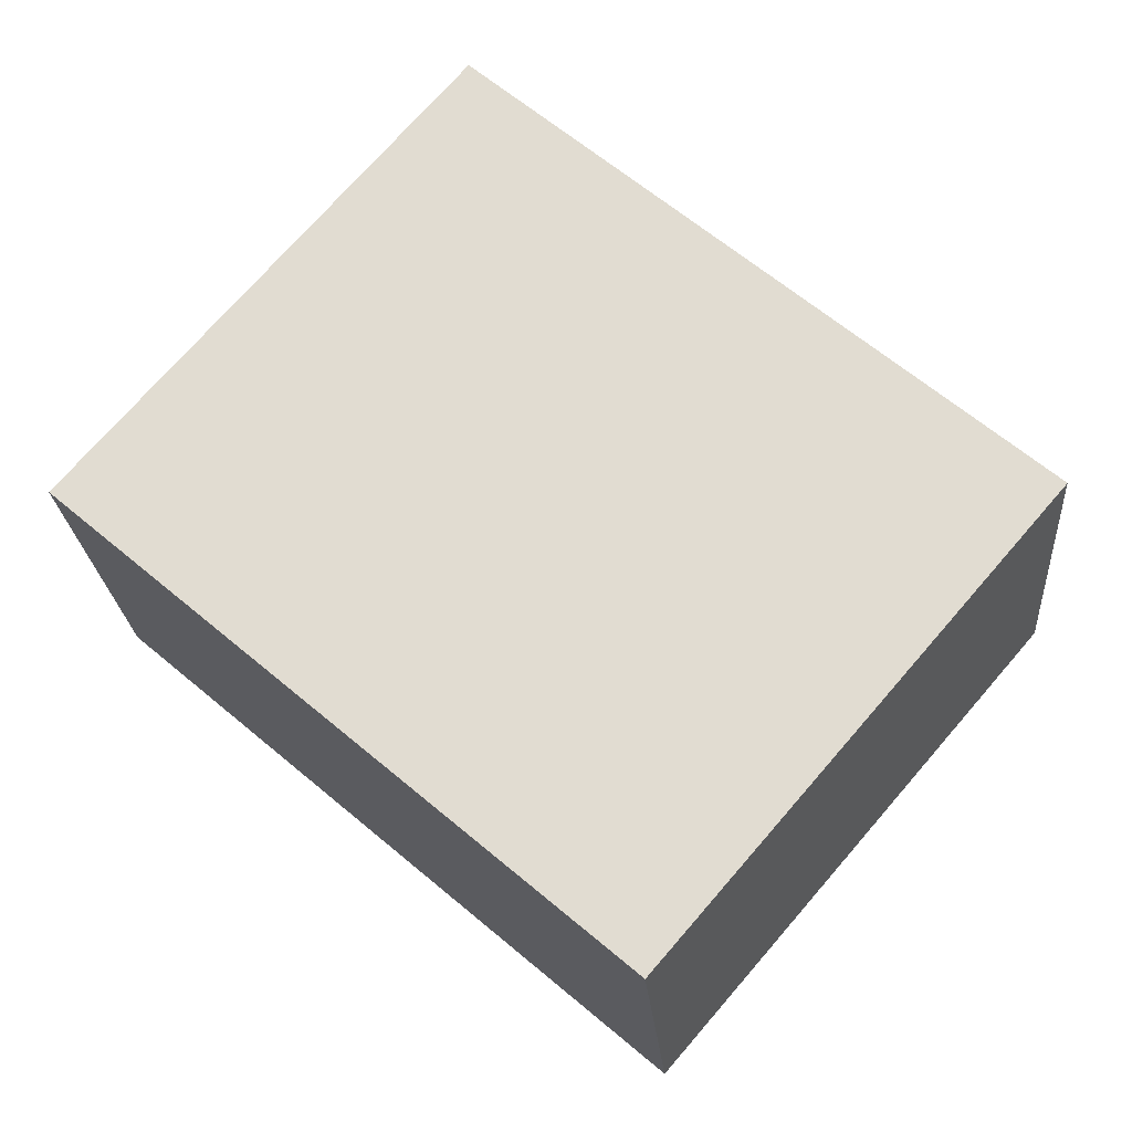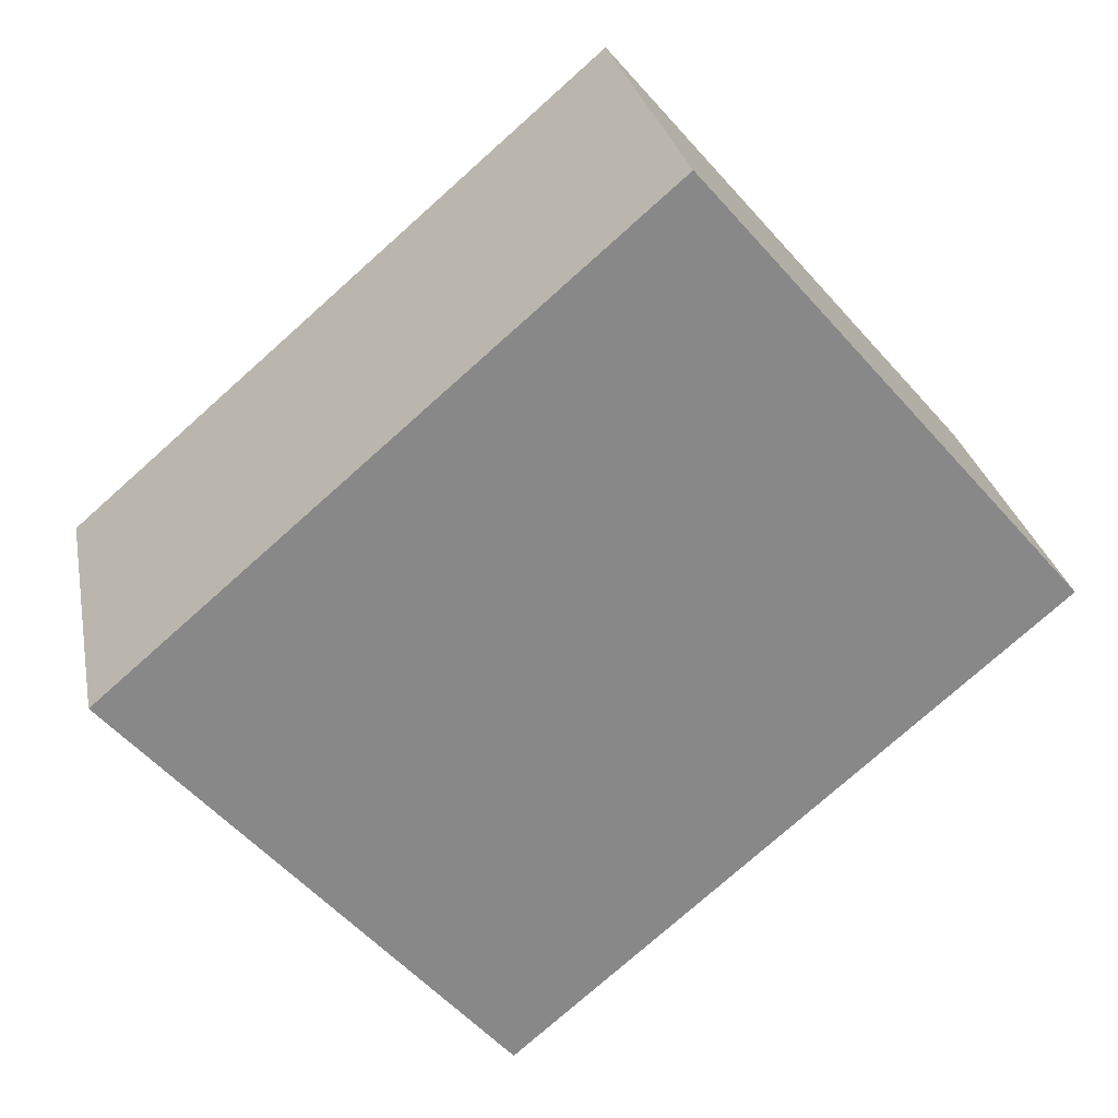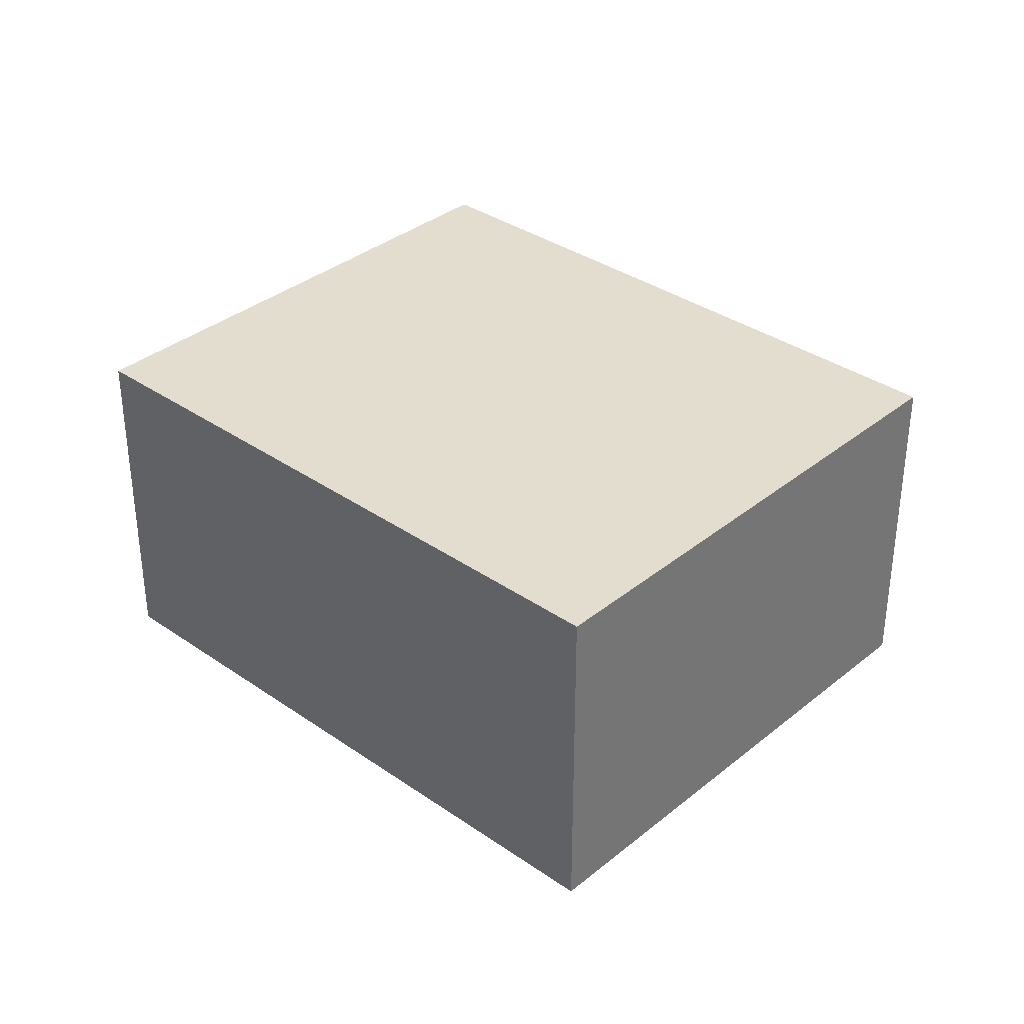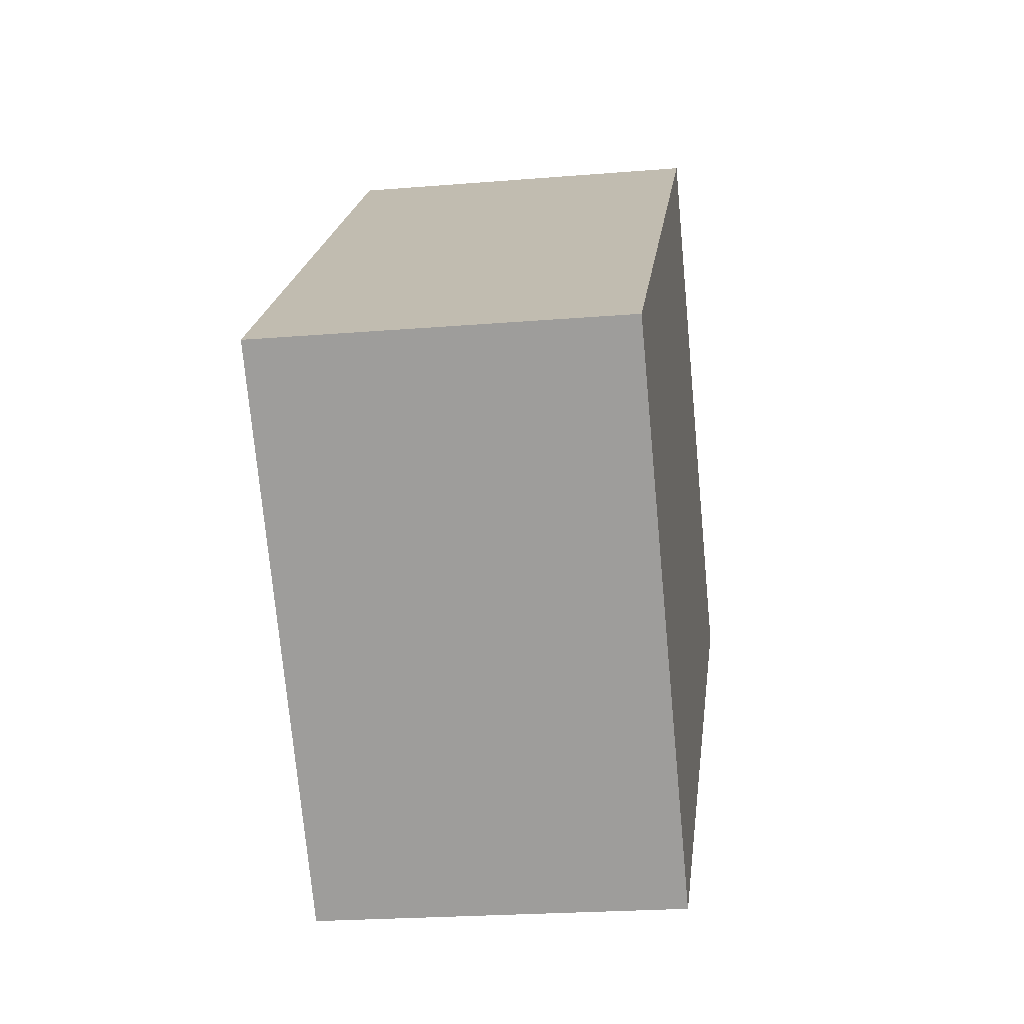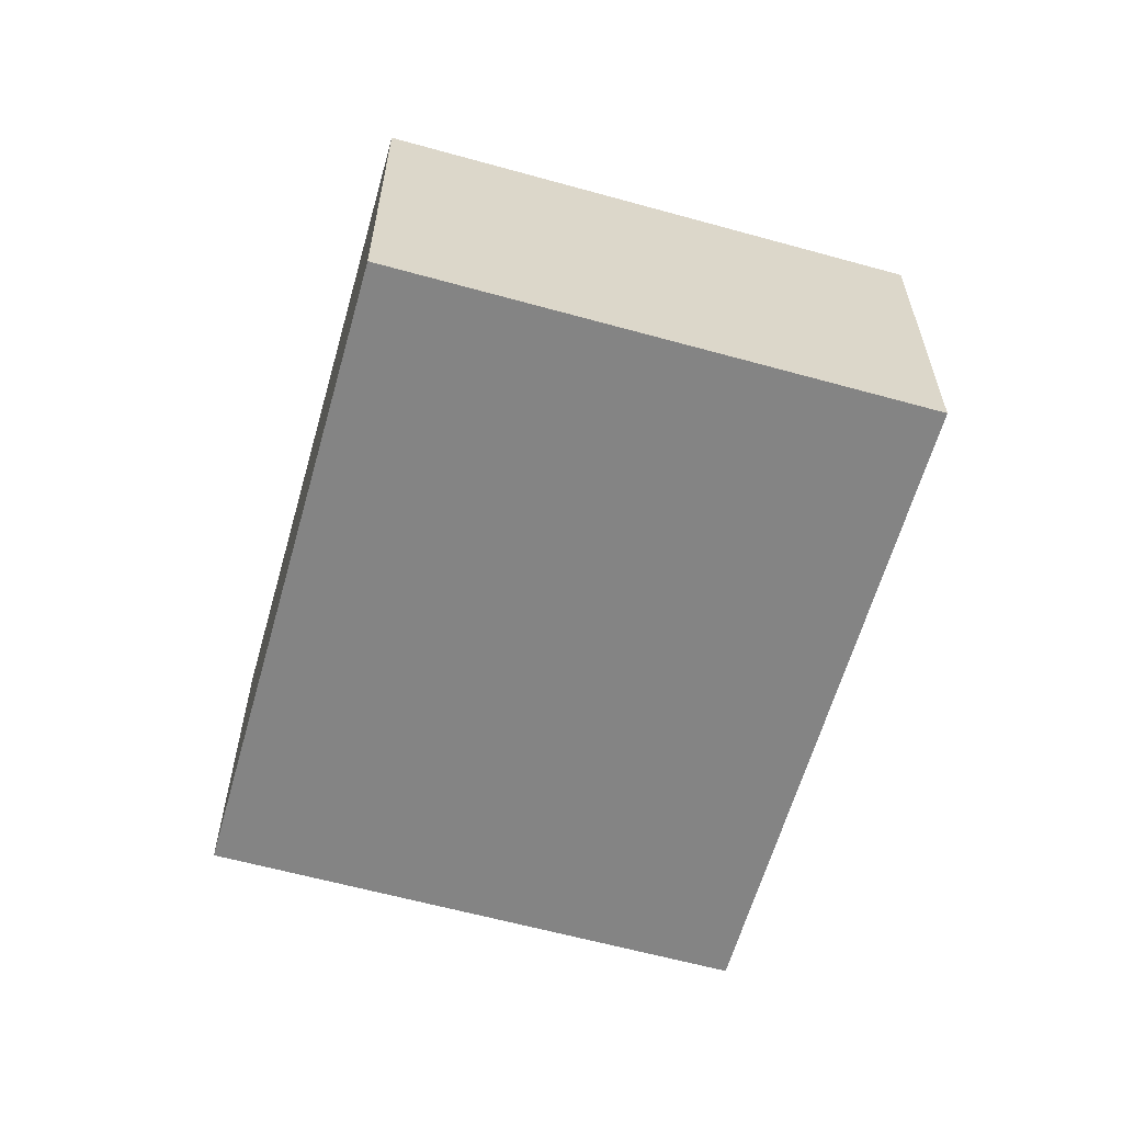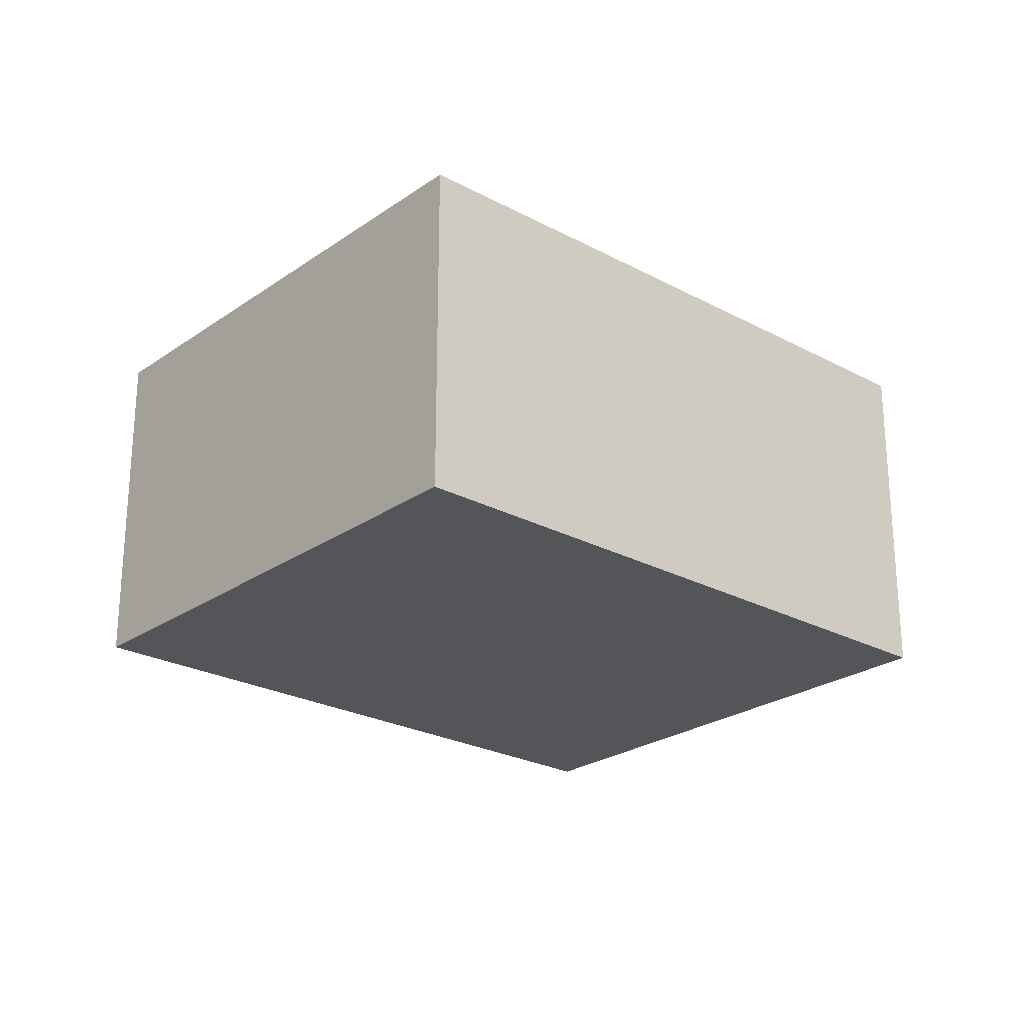
<metadata>
{"format":"obj","ext":"obj","renderer":"f3d","projection":"perspective","resolution":1024,"background":"white","views":[{"elev":-23.1,"azim":-175.5,"up":"+Z"},{"elev":27.5,"azim":-10.9,"up":"+Z"},{"elev":34.9,"azim":-177.9,"up":"+Y"},{"elev":-22.7,"azim":-81.9,"up":"+Z"},{"elev":-61.3,"azim":33.5,"up":"+Y"},{"elev":-24.6,"azim":-82.1,"up":"+Y"}]}
</metadata>
<code>
v  4.175 1.639 0.11
v  0 1.639 1.004e-16
v  2.452 1.639 2.112
v  1.723 1.639 -2.001
v  2.452 -1.293e-16 2.112
v  4.175 -6.736e-18 0.11
v  1.723 1.225e-16 -2.001
v  0 0 0
g defaultobject
f 1 2 3
f 2 1 4
f 5 1 3
f 1 5 6
f 6 4 1
f 4 6 7
f 7 2 4
f 2 7 8
f 8 3 2
f 3 8 5
f 8 6 5
f 6 8 7

</code>
